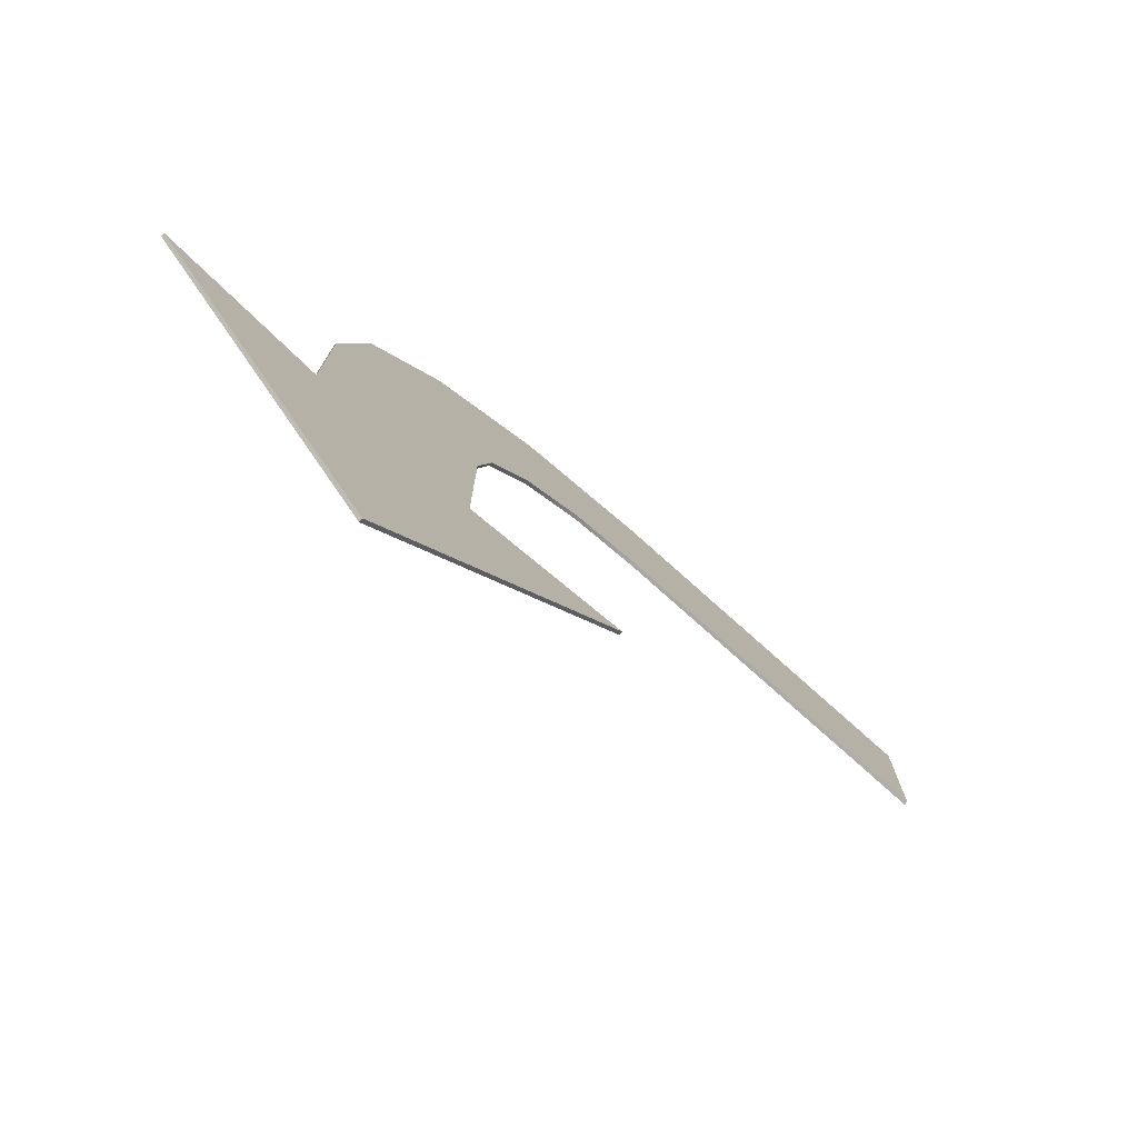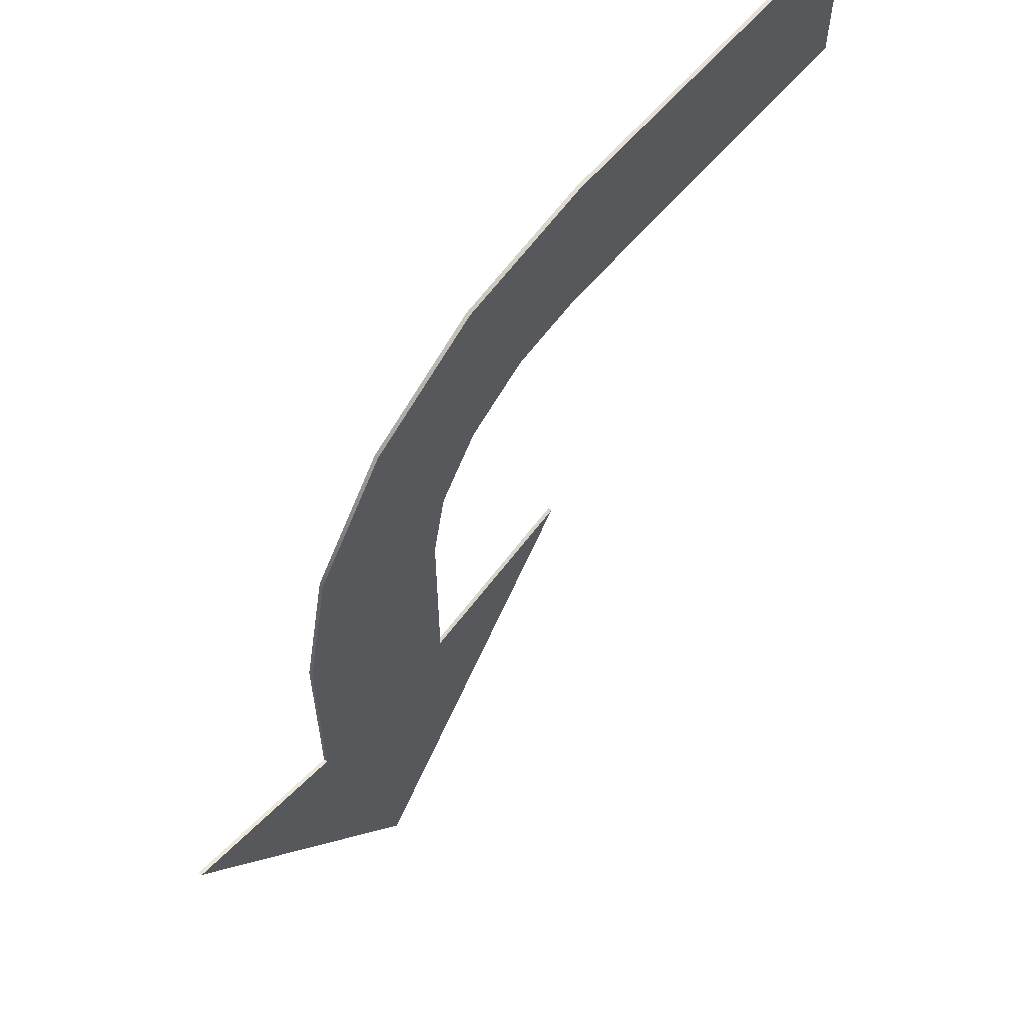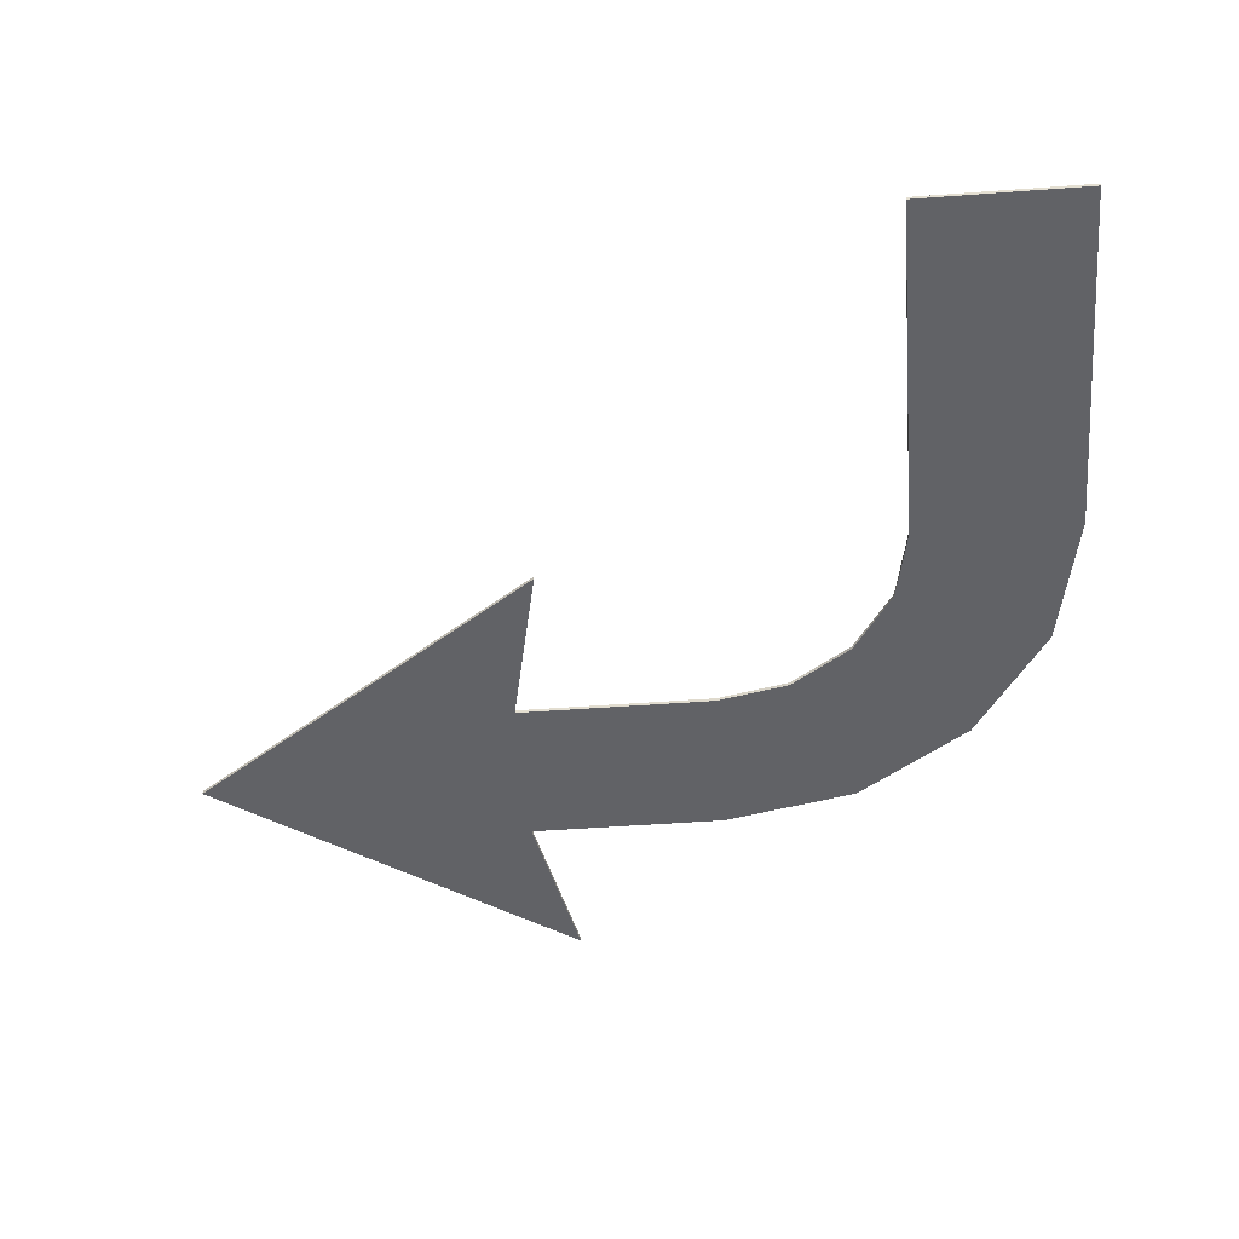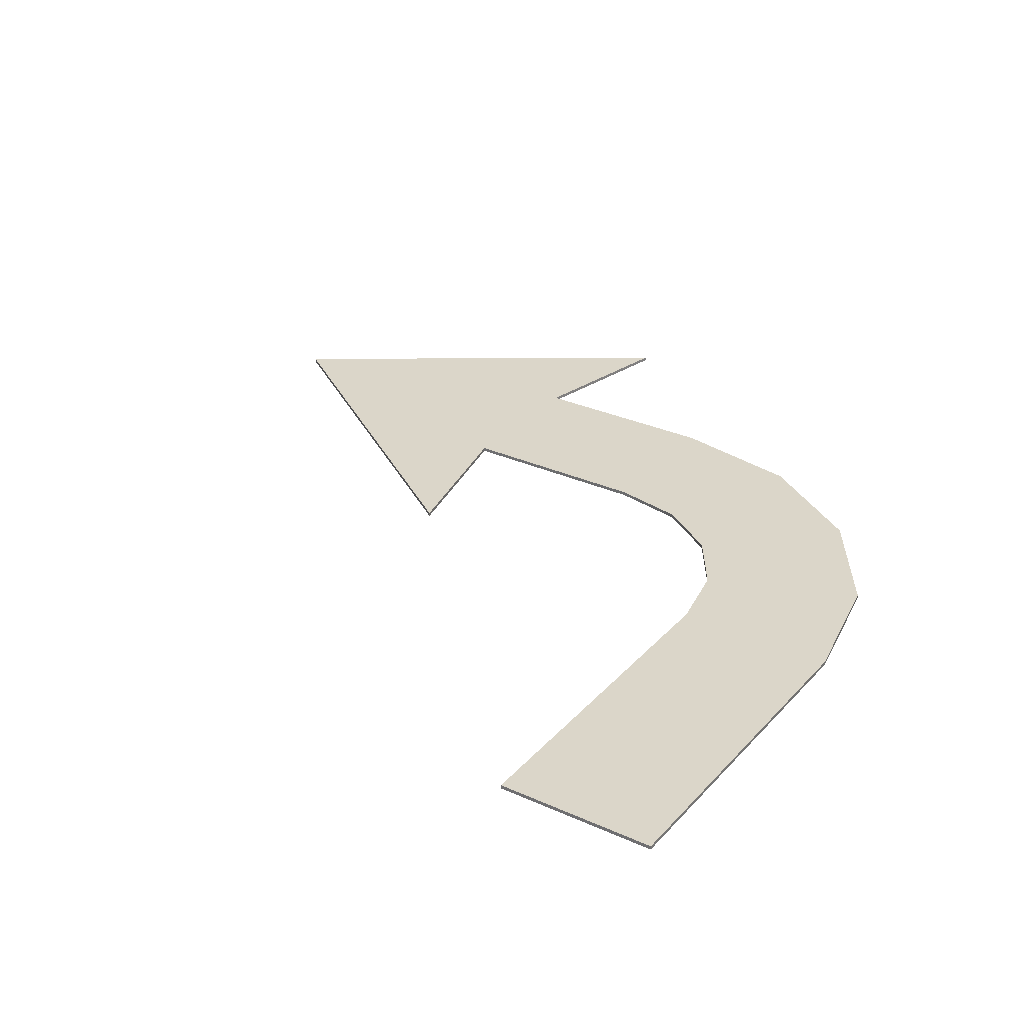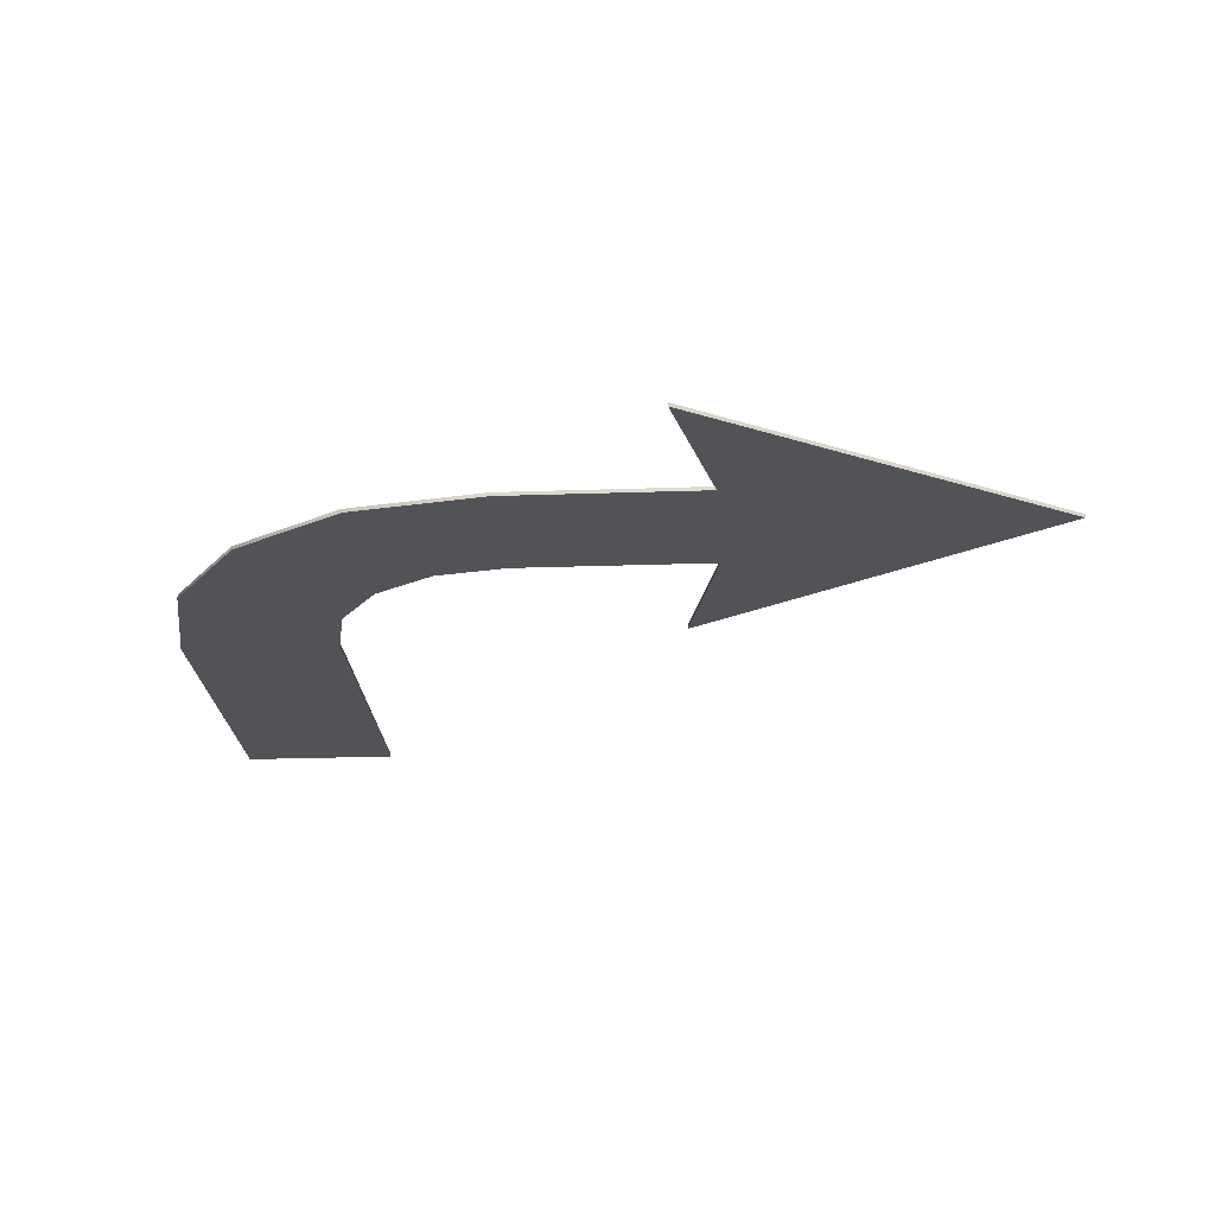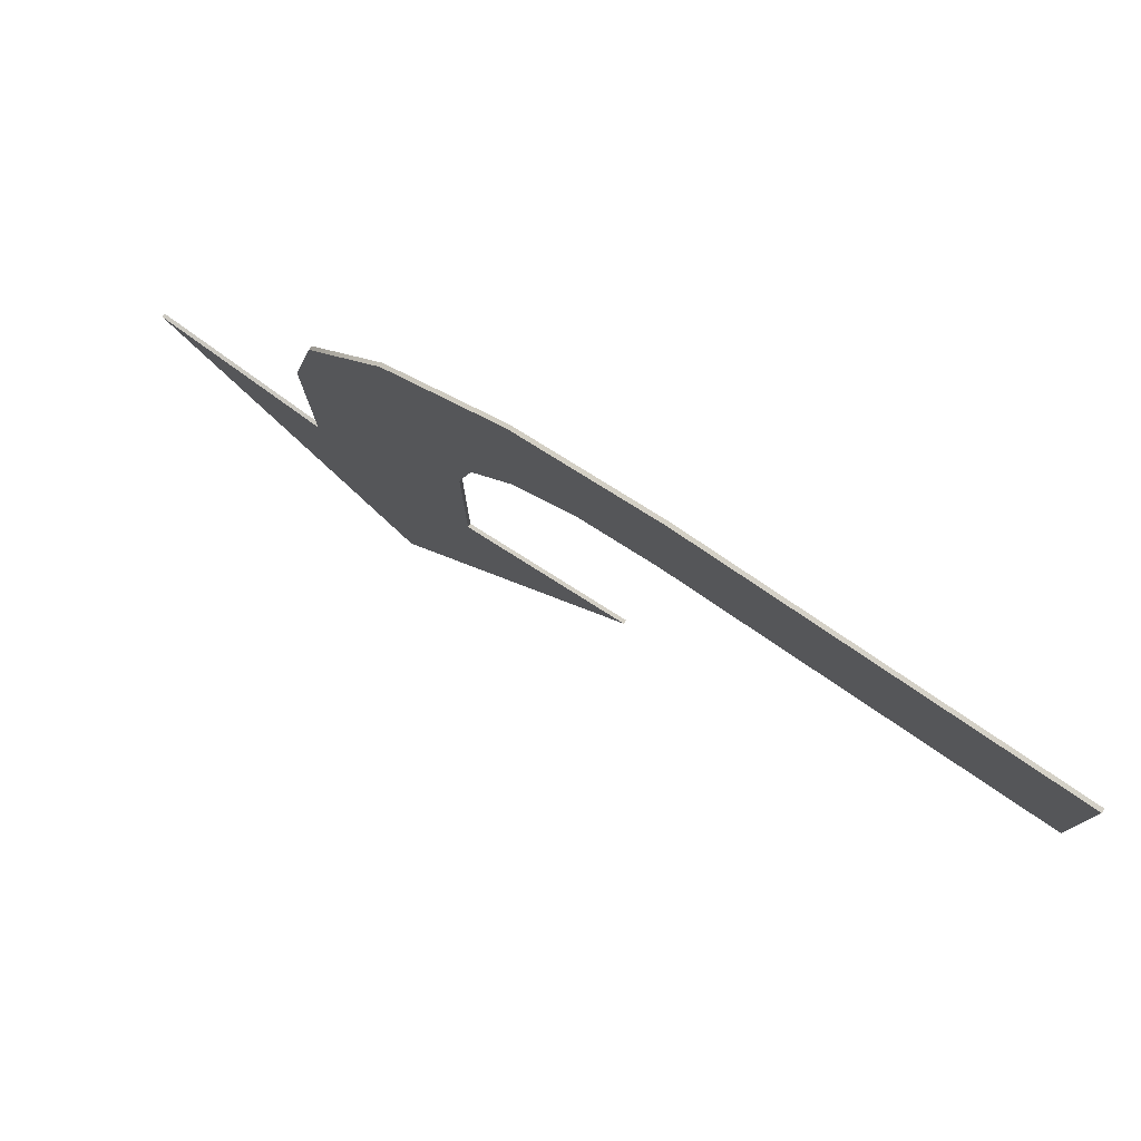
<metadata>
{"format":"obj","ext":"obj","renderer":"f3d","projection":"perspective","resolution":1024,"background":"white","views":[{"elev":-78.0,"azim":138.3,"up":"+Z"},{"elev":62.1,"azim":130.5,"up":"+Z"},{"elev":-50.7,"azim":-85.4,"up":"+Y"},{"elev":30.0,"azim":-56.5,"up":"+Y"},{"elev":-21.9,"azim":93.6,"up":"+Y"},{"elev":79.9,"azim":-146.0,"up":"+Z"}]}
</metadata>
<code>
v  0.9664 0.01 0.2198
v  1.335 0.01 0.1463
v  1.166 0.01 -0.2639
v  0.9664 0.01 -0.2243
v  1.648 0.01 -0.0627
v  1.334 0.01 -0.3767
v  1.857 0.01 -0.3756
v  1.447 0.01 -0.5456
v  1.931 0.01 -0.7447
v  1.487 0.01 -0.7447
v  -0.0024 0.01 -0.2243
v  -0.0024 0.01 0.2198
v  1.931 0.01 -1.286
v  1.487 0.01 -1.286
v  1.714 0.01 -2.179
v  1.033 0.01 -1.188
v  2.382 0.01 -1.188
v  0.9664 0 0.2198
v  0.9664 0 -0.2243
v  1.166 0 -0.2639
v  1.335 0 0.1463
v  1.334 0 -0.3767
v  1.648 0 -0.0627
v  1.447 0 -0.5456
v  1.857 0 -0.3756
v  1.487 0 -0.7447
v  1.931 0 -0.7447
v  -0.0024 0 0.2198
v  -0.0024 0 -0.2243
v  1.487 0 -1.286
v  1.931 0 -1.286
v  1.714 0 -2.179
v  1.033 0 -1.188
v  2.382 0 -1.188
g Lane_Arrow
f 1 2 3 4
f 2 5 6 3
f 5 7 8 6
f 7 9 10 8
f 1 4 11 12
f 10 9 13 14
f 14 13 15
f 14 15 16
f 15 13 17
f 18 19 20 21
f 21 20 22 23
f 23 22 24 25
f 25 24 26 27
f 18 28 29 19
f 26 30 31 27
f 30 32 31
f 30 33 32
f 32 34 31
f 12 11 29 28
f 11 4 19 29
f 4 3 20 19
f 3 6 22 20
f 6 8 24 22
f 8 10 26 24
f 10 14 30 26
f 14 16 33 30
f 16 15 32 33
f 15 17 34 32
f 17 13 31 34
f 13 9 27 31
f 9 7 25 27
f 7 5 23 25
f 5 2 21 23
f 2 1 18 21
f 1 12 28 18

</code>
